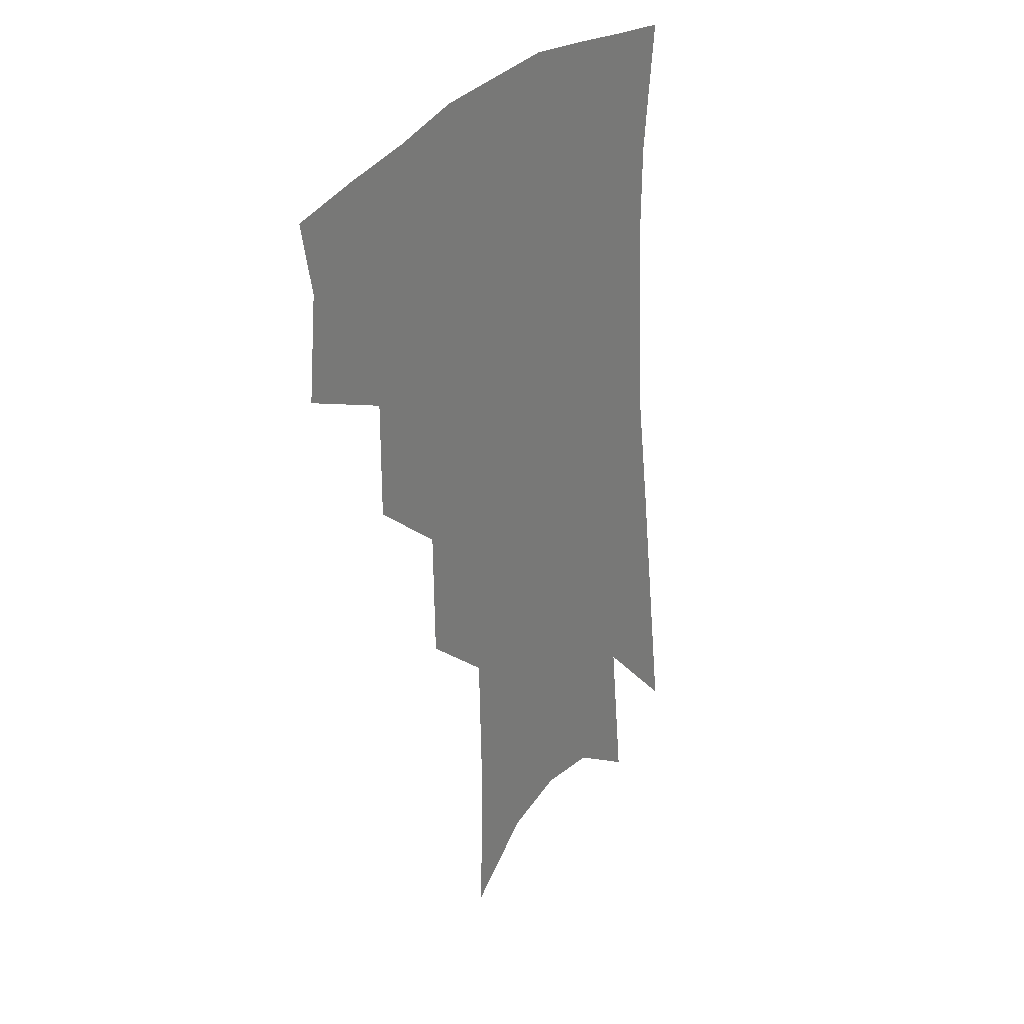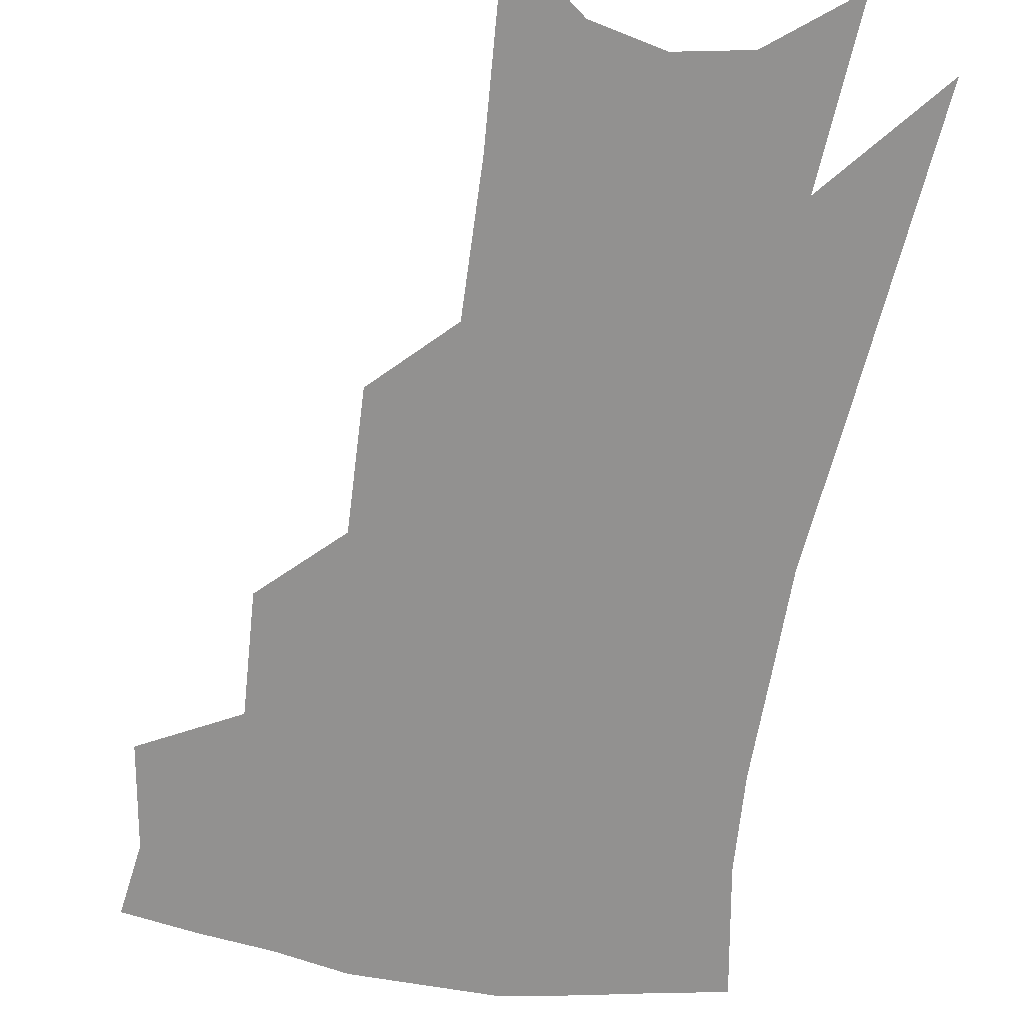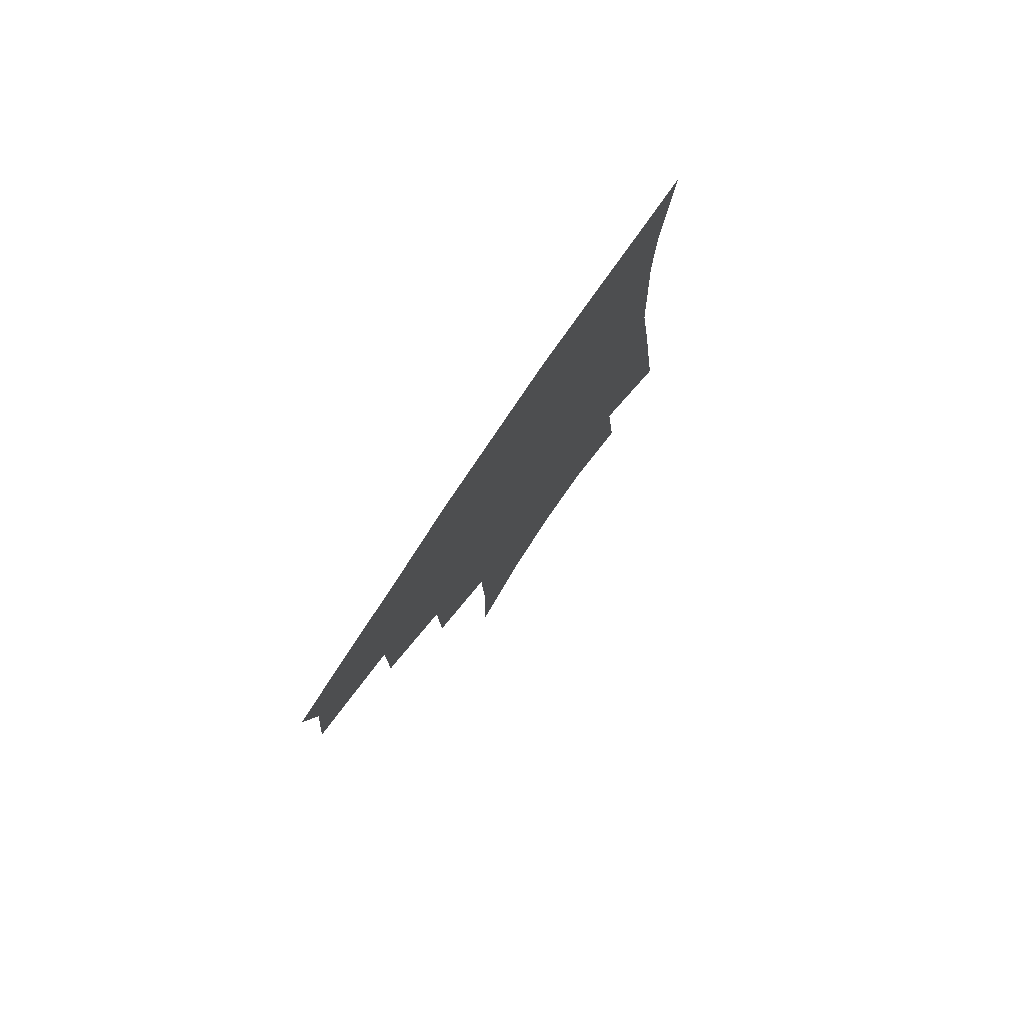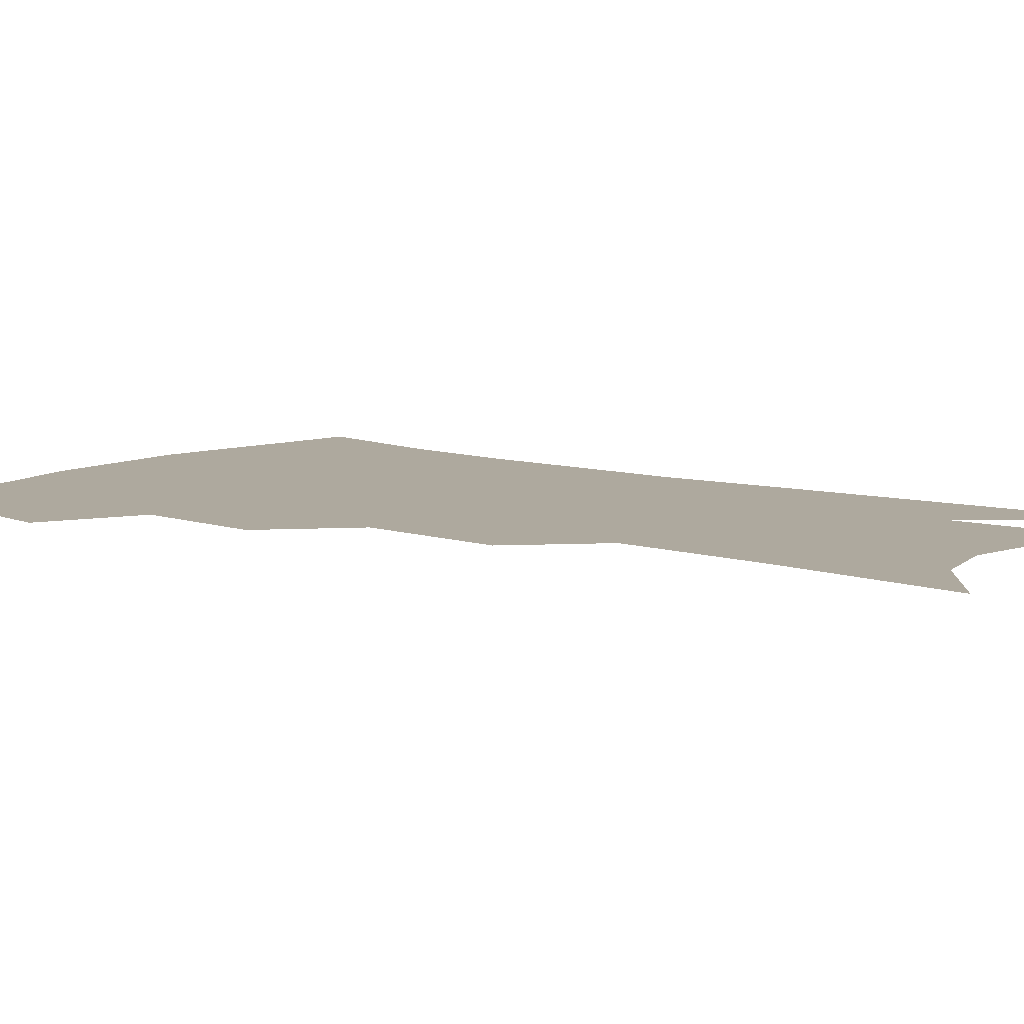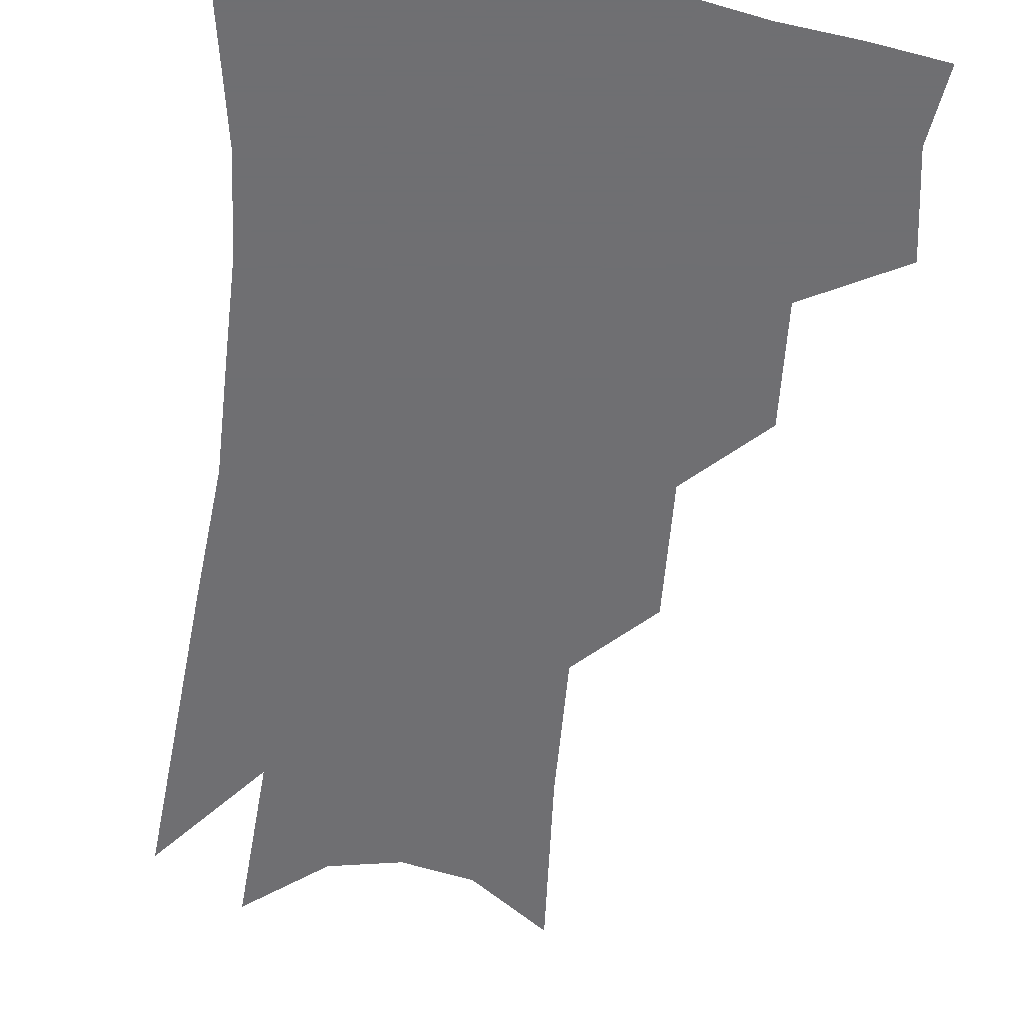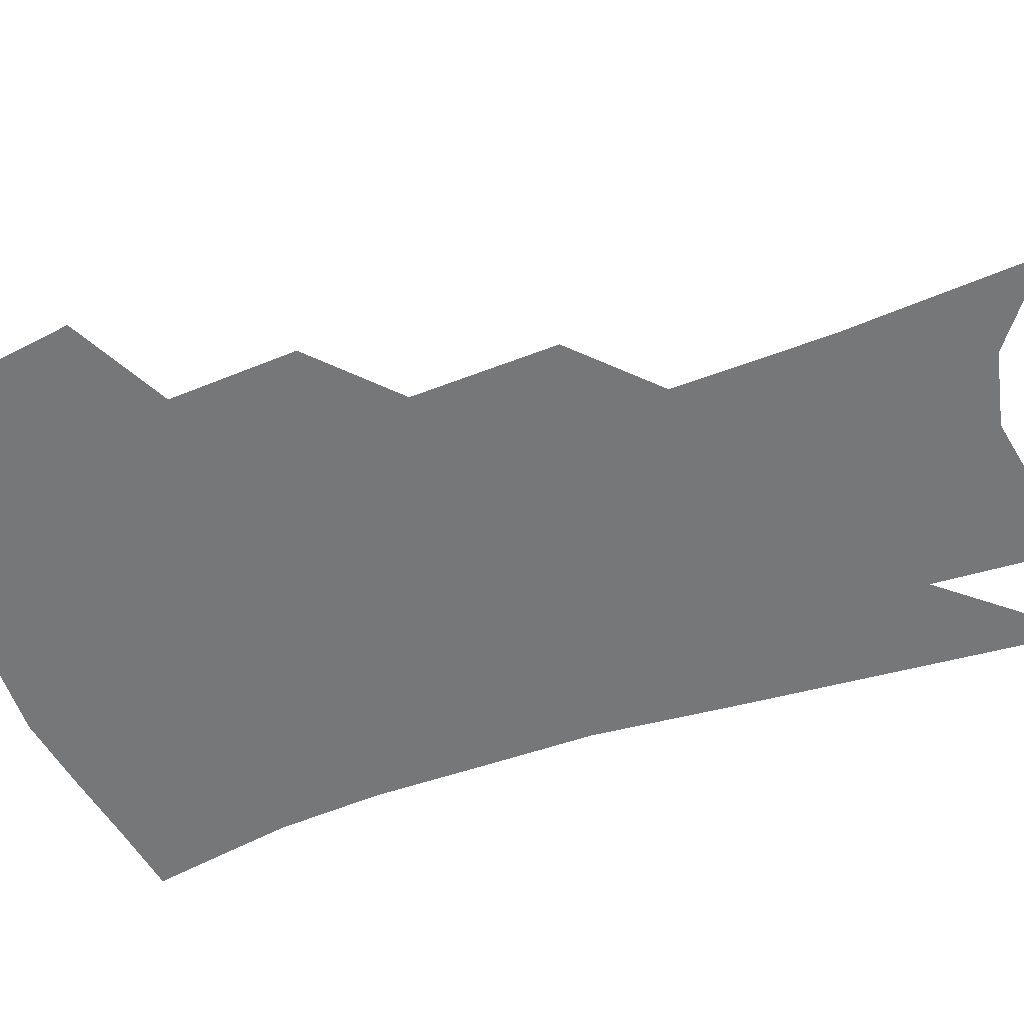
<metadata>
{"format":"obj","ext":"obj","renderer":"f3d","projection":"perspective","resolution":1024,"background":"white","views":[{"elev":31.0,"azim":-54.4,"up":"+Y"},{"elev":-66.1,"azim":-6.4,"up":"+Z"},{"elev":79.9,"azim":-55.6,"up":"+Y"},{"elev":9.1,"azim":-48.6,"up":"+Z"},{"elev":-54.7,"azim":176.5,"up":"+Z"},{"elev":-57.1,"azim":-67.2,"up":"+Z"}]}
</metadata>
<code>
v 479.2 345.9 0
v 482.7 379.2 0
v 478.2 402.6 0
v 509.9 292.9 0
v 510.1 331.6 0
v 509.5 361.1 0
v 506 384 0
v 501.3 407.4 0
v 535.4 227.3 0
v 534.8 271 0
v 533.4 306.9 0
v 533.7 341.3 0
v 531.8 365.3 0
v 528.6 387.8 0
v 524.6 411.3 0
v 559.8 99.64 0
v 560.9 158.6 0
v 559.7 205.4 0
v 558.3 250 0
v 556.5 284.5 0
v 556.2 318.9 0
v 555.1 344.6 0
v 554.3 368.8 0
v 551.7 390.9 0
v 547.6 416.9 0
v 583.4 119.8 0
v 582.1 171.5 0
v 579.9 215.4 0
v 578.2 257.3 0
v 577.2 294.1 0
v 576.9 324.3 0
v 576.6 348.6 0
v 575.9 370.6 0
v 574.7 392.5 0
v 571.2 418.4 0
v 605.5 125.9 0
v 602.6 179.9 0
v 599.7 223.9 0
v 597.8 262.8 0
v 596.7 297.2 0
v 596.6 325 0
v 596.9 349.4 0
v 597.8 372.4 0
v 597 393.7 0
v 594.1 419.8 0
v 628.2 122.9 0
v 623.7 175.8 0
v 619.6 222.4 0
v 617.4 260.9 0
v 616.3 293.6 0
v 615.9 324 0
v 616.7 350.4 0
v 618.2 372.2 0
v 619.5 392.8 0
v 618.3 416.7 0
v 654.5 104.1 0
v 648.1 160 0
v 641.3 212.6 0
v 638.8 250.8 0
v 636.6 286.2 0
v 635.3 319.3 0
v 635.8 347.3 0
v 638.2 370.5 0
v 640.4 391.8 0
v 641.3 413.3 0
v 681.2 123.9 0
v 673.9 177.2 0
v 667.6 223.9 0
v 661.1 268.5 0
v 659.2 302.3 0
v 657.2 336.2 0
v 657.5 367.6 0
v 660.1 390.1 0
v 662.5 410.5 0
f 5 6 1
f 1 6 2
f 6 7 2
f 2 7 3
f 7 8 3
f 10 11 4
f 4 11 5
f 11 12 5
f 5 12 6
f 12 13 6
f 6 13 7
f 13 14 7
f 7 14 8
f 14 15 8
f 18 19 9
f 9 19 10
f 19 20 10
f 10 20 11
f 20 21 11
f 11 21 12
f 21 22 12
f 12 22 13
f 22 23 13
f 13 23 14
f 23 24 14
f 14 24 15
f 24 25 15
f 16 26 17
f 26 27 17
f 17 27 18
f 27 28 18
f 18 28 19
f 28 29 19
f 19 29 20
f 29 30 20
f 20 30 21
f 30 31 21
f 21 31 22
f 31 32 22
f 22 32 23
f 32 33 23
f 23 33 24
f 33 34 24
f 24 34 25
f 34 35 25
f 26 36 27
f 36 37 27
f 27 37 28
f 37 38 28
f 28 38 29
f 38 39 29
f 29 39 30
f 39 40 30
f 30 40 31
f 40 41 31
f 31 41 32
f 41 42 32
f 32 42 33
f 42 43 33
f 33 43 34
f 43 44 34
f 34 44 35
f 44 45 35
f 36 46 37
f 46 47 37
f 37 47 38
f 47 48 38
f 38 48 39
f 48 49 39
f 39 49 40
f 49 50 40
f 40 50 41
f 50 51 41
f 41 51 42
f 51 52 42
f 42 52 43
f 52 53 43
f 43 53 44
f 53 54 44
f 44 54 45
f 54 55 45
f 46 56 47
f 56 57 47
f 47 57 48
f 57 58 48
f 48 58 49
f 58 59 49
f 49 59 50
f 59 60 50
f 50 60 51
f 60 61 51
f 51 61 52
f 61 62 52
f 52 62 53
f 62 63 53
f 53 63 54
f 63 64 54
f 54 64 55
f 64 65 55
f 57 66 58
f 66 67 58
f 58 67 59
f 67 68 59
f 59 68 60
f 68 69 60
f 60 69 61
f 69 70 61
f 61 70 62
f 70 71 62
f 62 71 63
f 71 72 63
f 63 72 64
f 72 73 64
f 64 73 65
f 73 74 65

</code>
